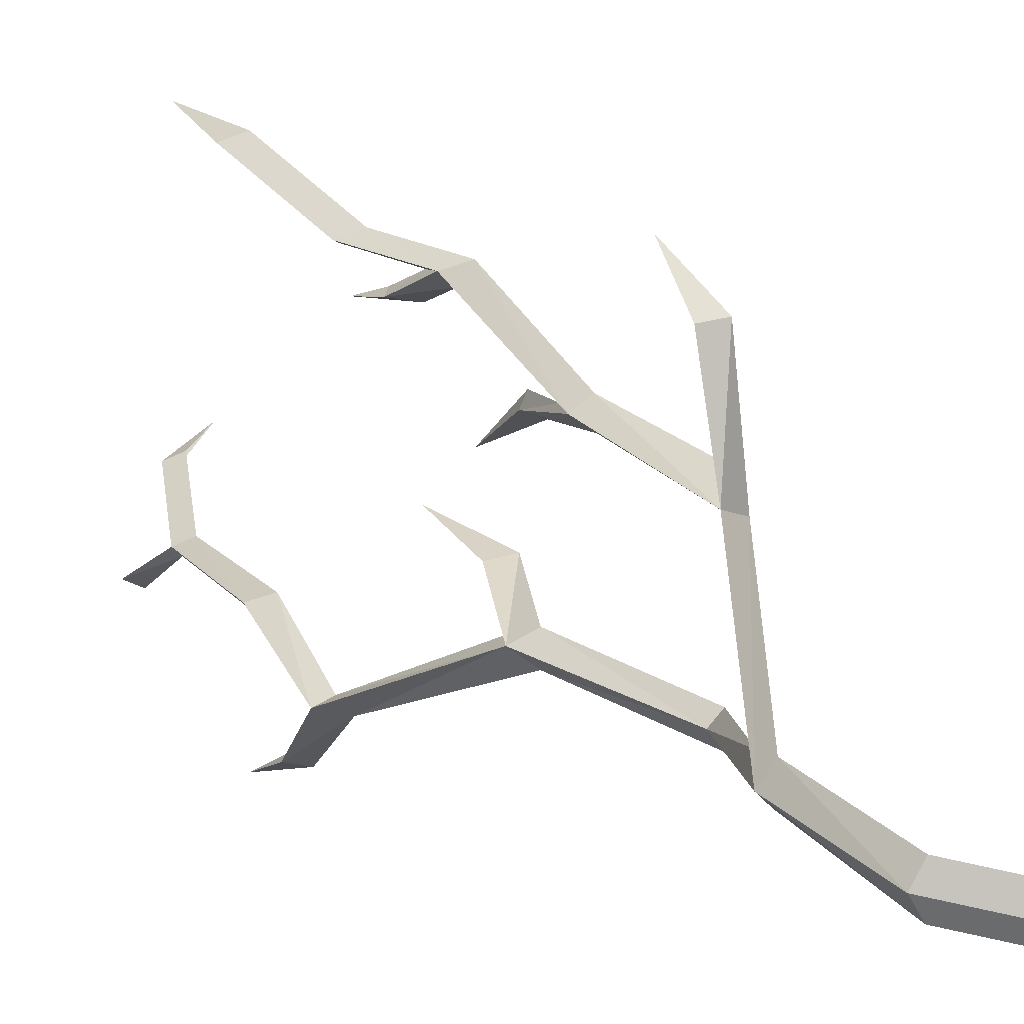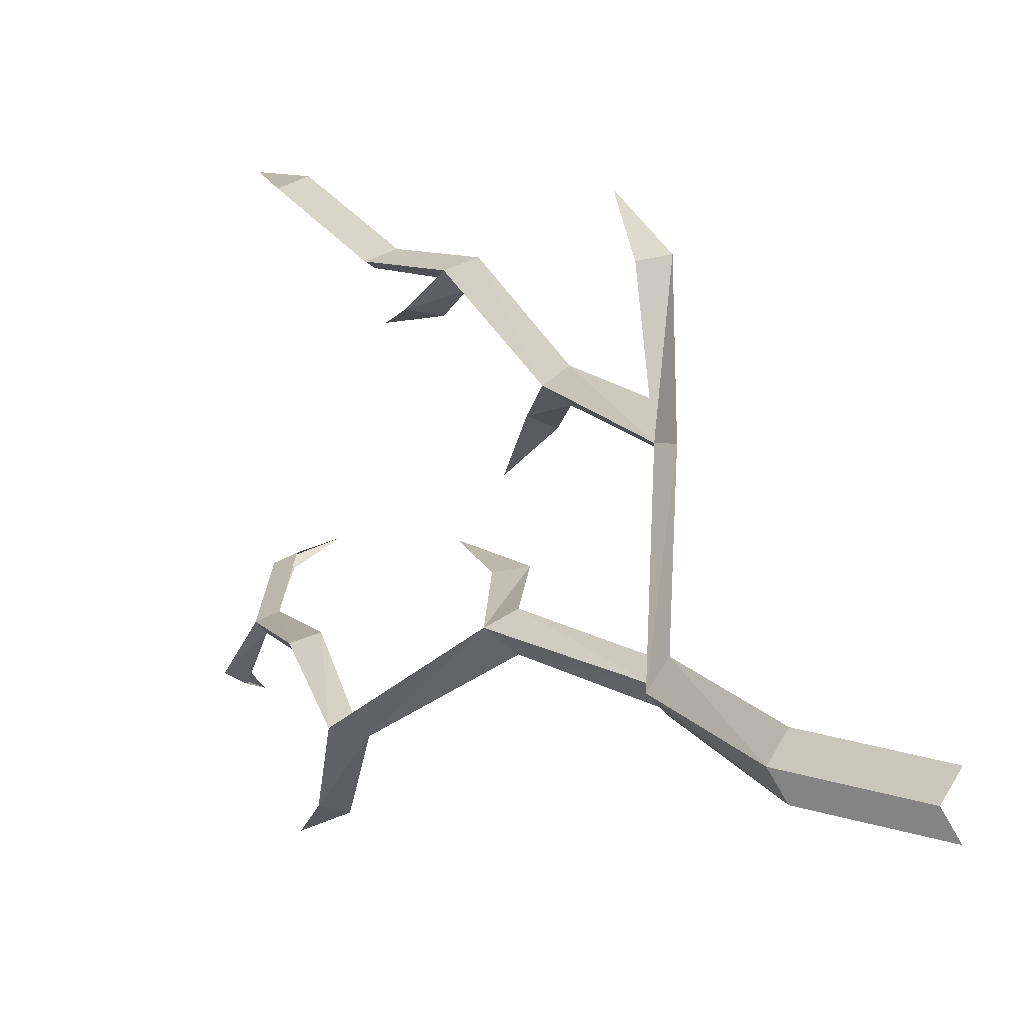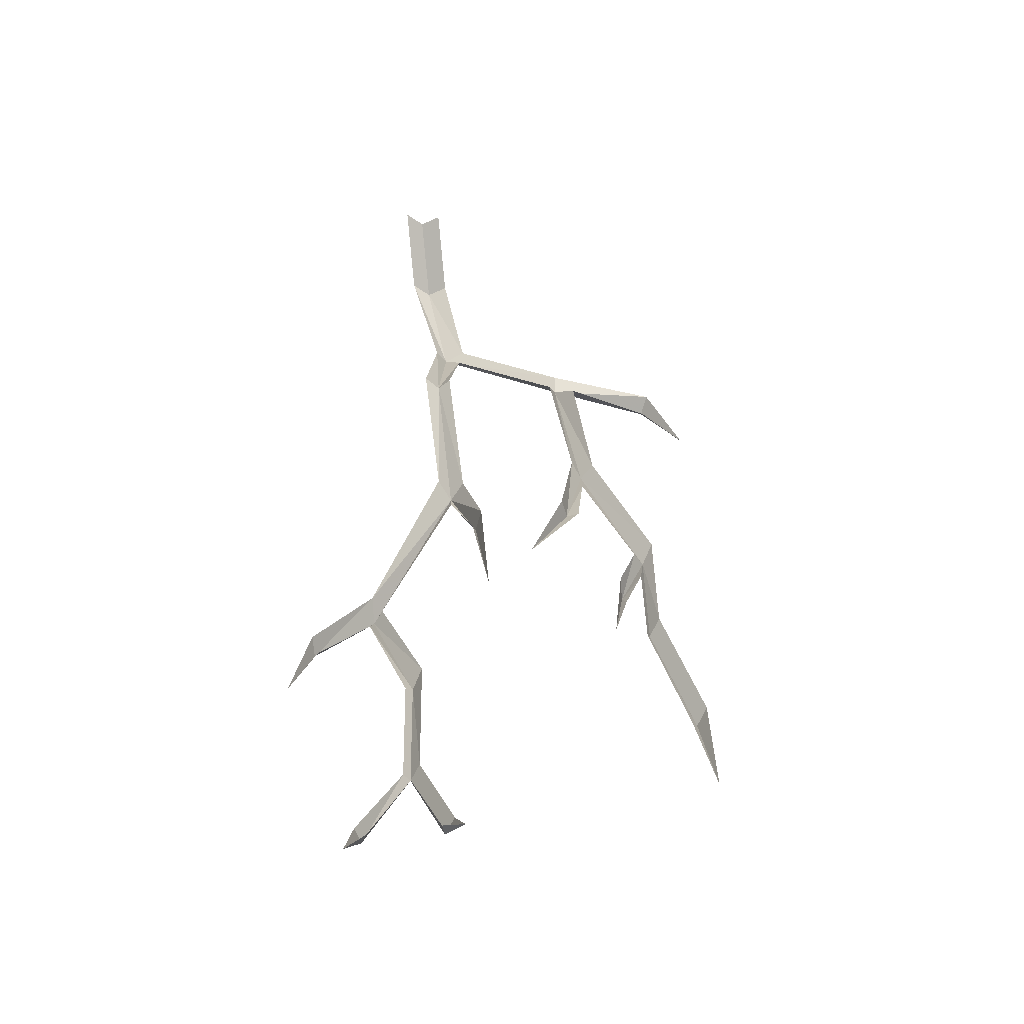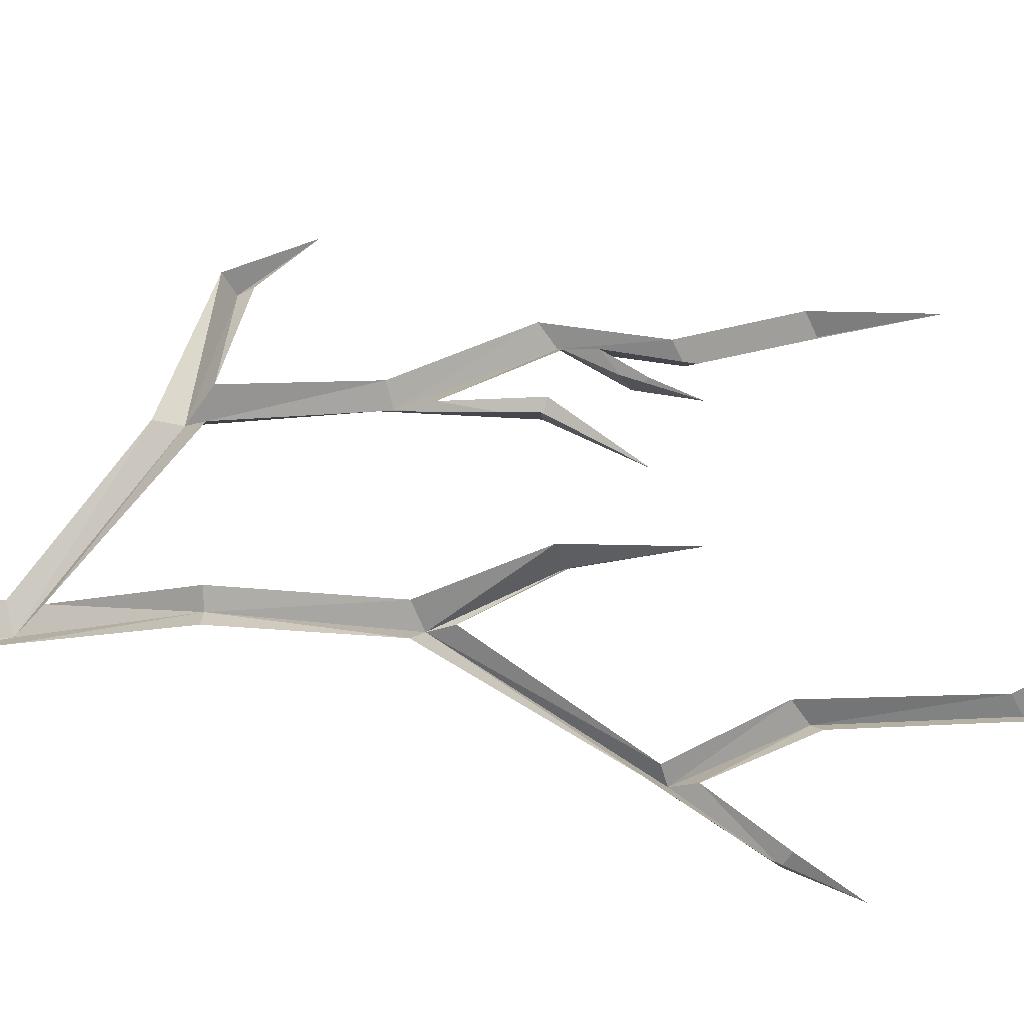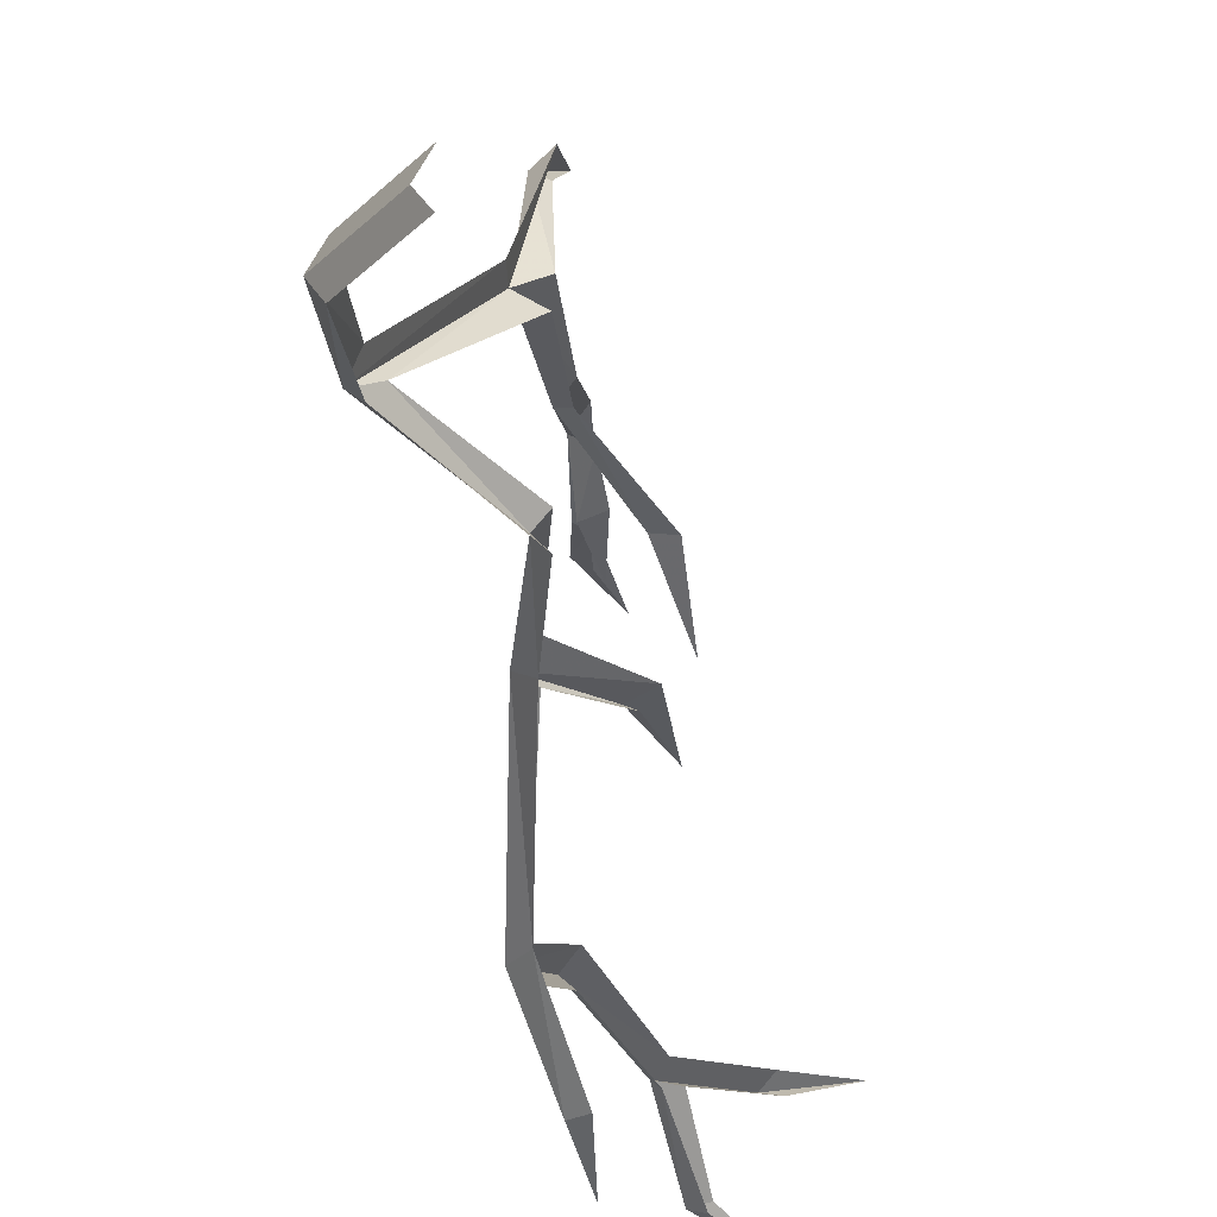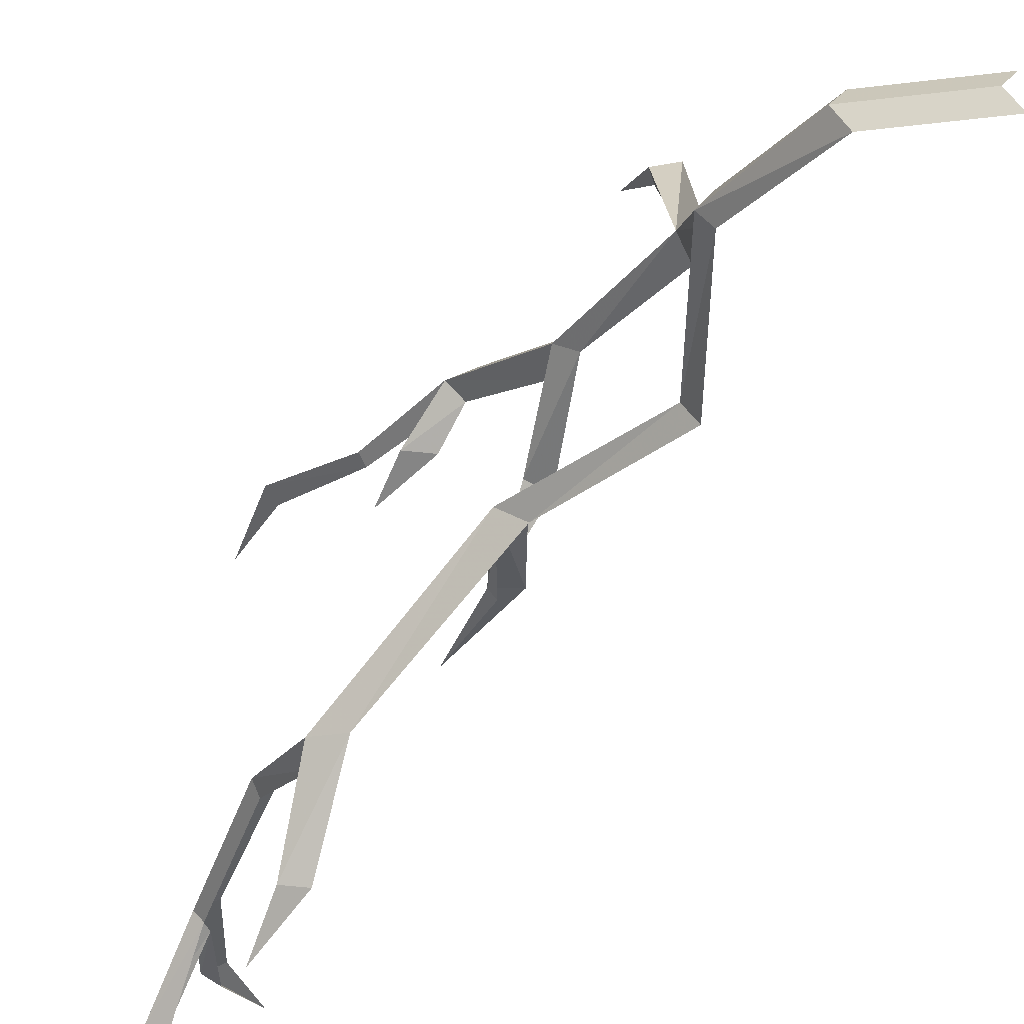
<metadata>
{"format":"obj","ext":"obj","renderer":"f3d","projection":"perspective","resolution":1024,"background":"white","views":[{"elev":15.4,"azim":155.3,"up":"+Z"},{"elev":2.6,"azim":167.6,"up":"+Z"},{"elev":-54.8,"azim":-95.6,"up":"+Y"},{"elev":-32.9,"azim":-86.5,"up":"+Z"},{"elev":-36.4,"azim":-155.7,"up":"+Z"},{"elev":-49.3,"azim":162.1,"up":"+Z"}]}
</metadata>
<code>
o walldecor/7192/straight
v -128 0 -37
v -125 0 -32
v -106 -12 -28
v -109 -12 -33
v -97 -38 -21
v -100 -38 -24
v -106 -69 -23
v -109 -69 -27
v -93 -99 -21
v -88 -101 -17
v -76 -134 -37
v -70 -138 -36
v -71 -155 -51
v -76 -153 -52
v -70 -168 -57
v -74 -157 -50
v -73 -143 -37
v -67 -161 -24
v -69 -163 -26
v -68 -195 -25
v -66 -195 -23
v -63 -215 -34
v -67 -214 -36
v -72 -226 -38
v -67 -216 -33
v -70 -199 -23
v -73 -220 -14
v -77 -221 -15
v -87 -230 -10
v -77 -218 -12
v -70 -193 -21
v -72 -158 -22
v -74 -137 -34
v -90 -106 -17
v -94 -123 -10
v -96 -124 -11
v -93 -145 -6
v -100 -122 -9
v -93 -99 -14
v -109 -69 -20
v -100 -43 -17
v -105 -64 12
v -109 -68 10
v -100 -94 17
v -96 -96 20
v -99 -120 15
v -104 -120 13
v -99 -137 5
v -101 -121 18
v -98 -103 20
v -86 -122 38
v -90 -123 35
v -82 -134 32
v -88 -132 31
v -81 -146 30
v -84 -137 33
v -87 -129 37
v -77 -143 40
v -79 -145 39
v -66 -166 53
v -69 -168 51
v -66 -188 57
v -71 -164 55
v -82 -141 42
v -91 -119 40
v -100 -95 23
v -109 -69 17
v -104 -71 38
v -106 -74 38
v -104 -84 49
v -109 -69 39
v -107 -59 12
v -100 -37 -16
v -109 -12 -23
v -128 0 -27
f 1 2 3
f 1 3 4
f 4 3 5
f 4 5 6
f 6 5 7
f 6 7 8
f 8 7 9
f 9 7 10
f 9 10 11
f 11 10 12
f 11 12 13
f 11 13 14
f 14 13 15
f 15 13 16
f 16 13 17
f 17 13 12
f 17 12 18
f 17 18 19
f 19 18 20
f 20 18 21
f 20 21 22
f 20 22 23
f 23 22 24
f 24 22 25
f 25 22 26
f 26 22 21
f 26 21 27
f 26 27 28
f 28 27 29
f 29 27 30
f 30 27 21
f 30 21 31
f 31 21 18
f 31 18 32
f 32 18 12
f 32 12 33
f 33 12 10
f 33 10 34
f 34 10 35
f 34 35 36
f 36 35 37
f 37 35 38
f 38 35 10
f 38 10 39
f 39 10 7
f 39 7 40
f 40 7 41
f 41 7 5
f 41 5 42
f 41 42 43
f 43 42 44
f 44 42 45
f 44 45 46
f 44 46 47
f 47 46 48
f 48 46 49
f 49 46 50
f 50 46 45
f 50 45 51
f 50 51 52
f 52 51 53
f 52 53 54
f 54 53 55
f 55 53 56
f 56 53 57
f 57 53 51
f 57 51 58
f 57 58 59
f 59 58 60
f 59 60 61
f 61 60 62
f 62 60 63
f 63 60 58
f 63 58 64
f 64 58 51
f 64 51 65
f 65 51 45
f 65 45 66
f 66 45 42
f 66 42 67
f 67 42 68
f 67 68 69
f 69 68 70
f 70 68 71
f 71 68 42
f 71 42 72
f 72 42 5
f 72 5 73
f 73 5 3
f 73 3 74
f 74 3 2
f 74 2 75

</code>
